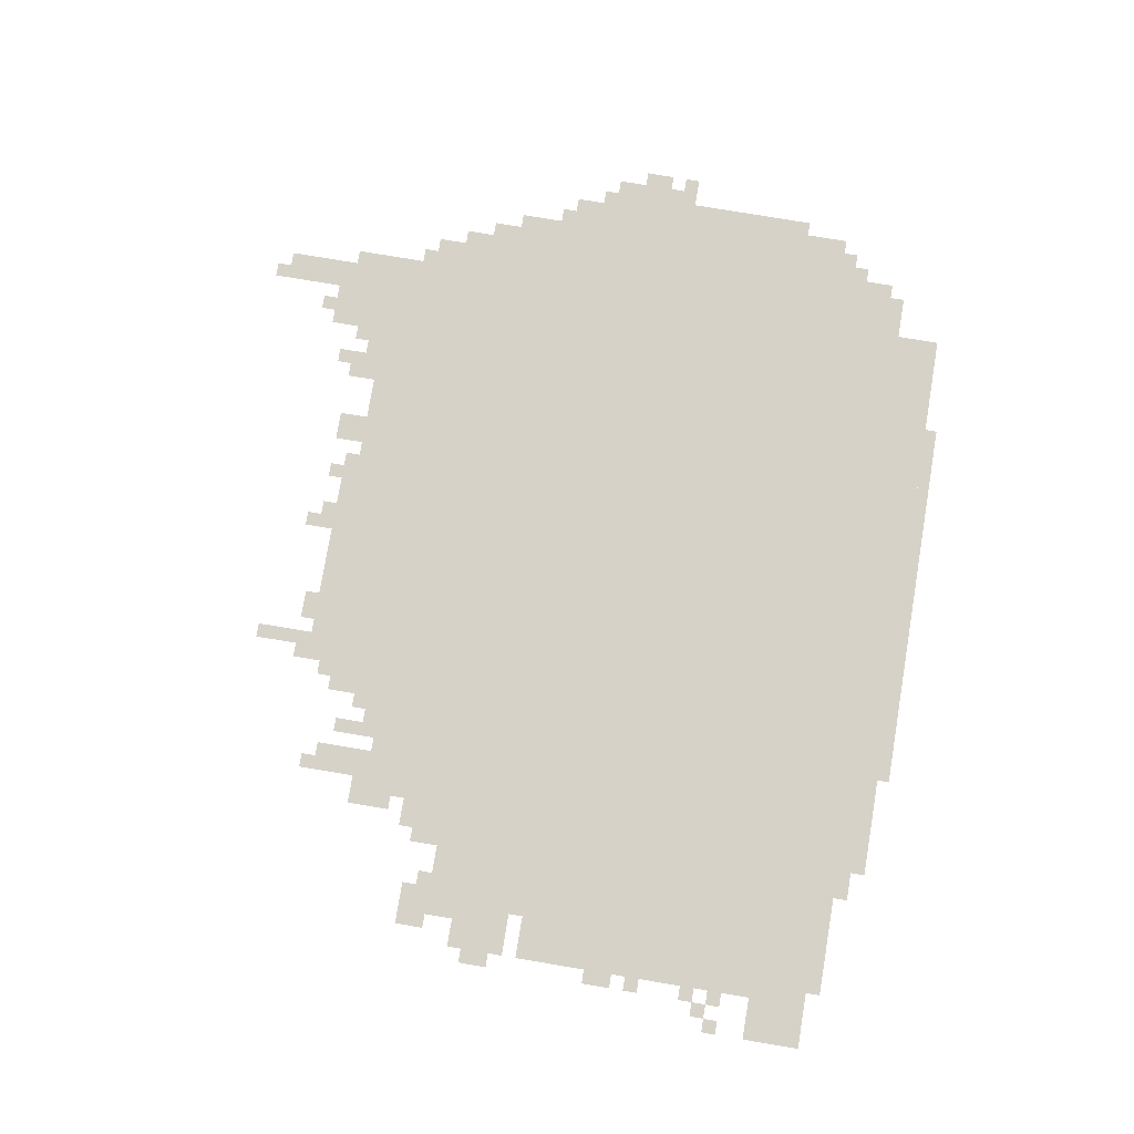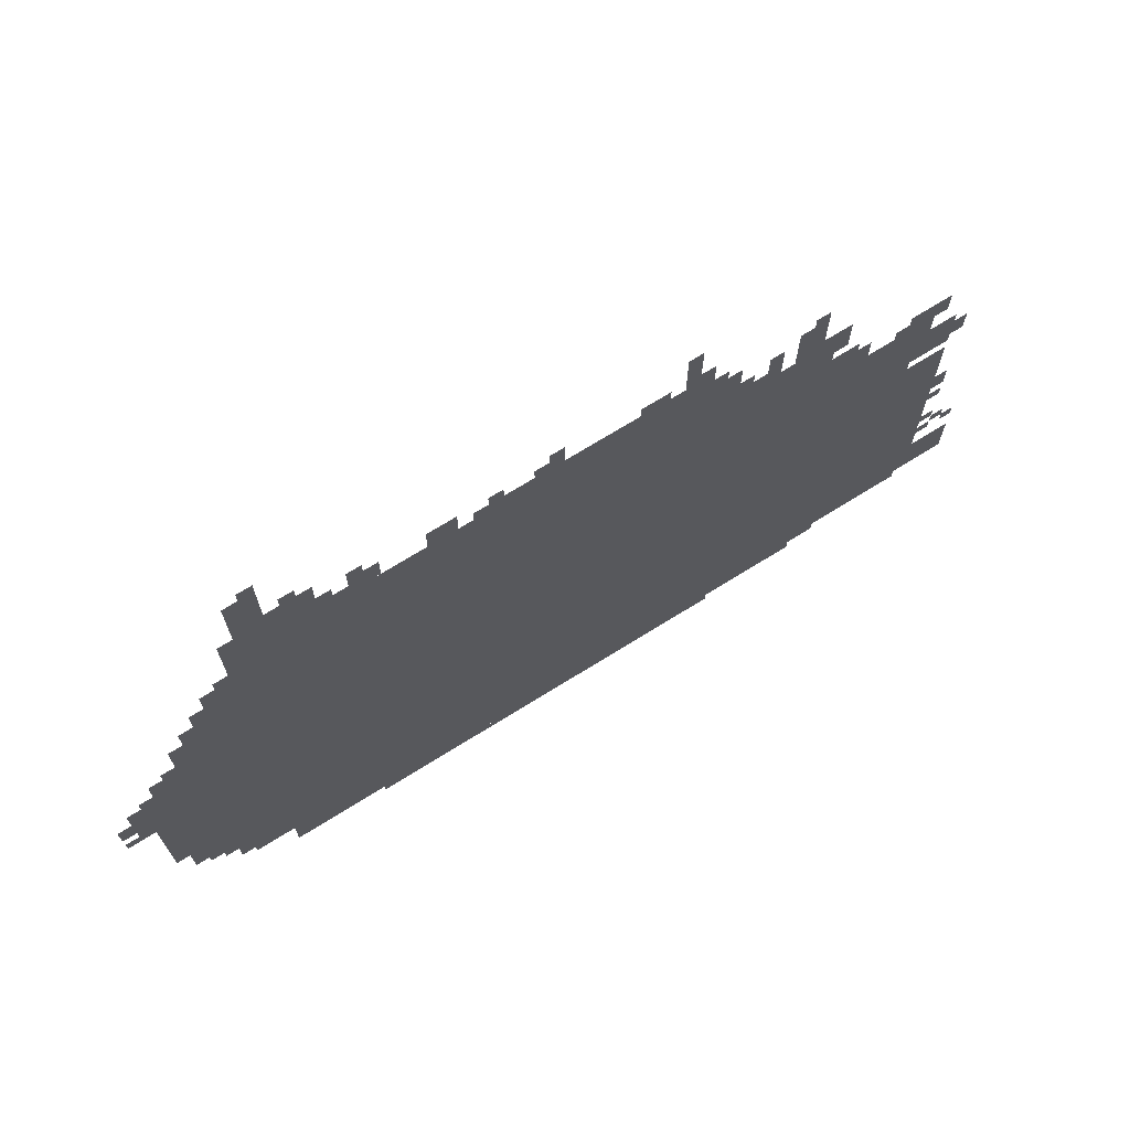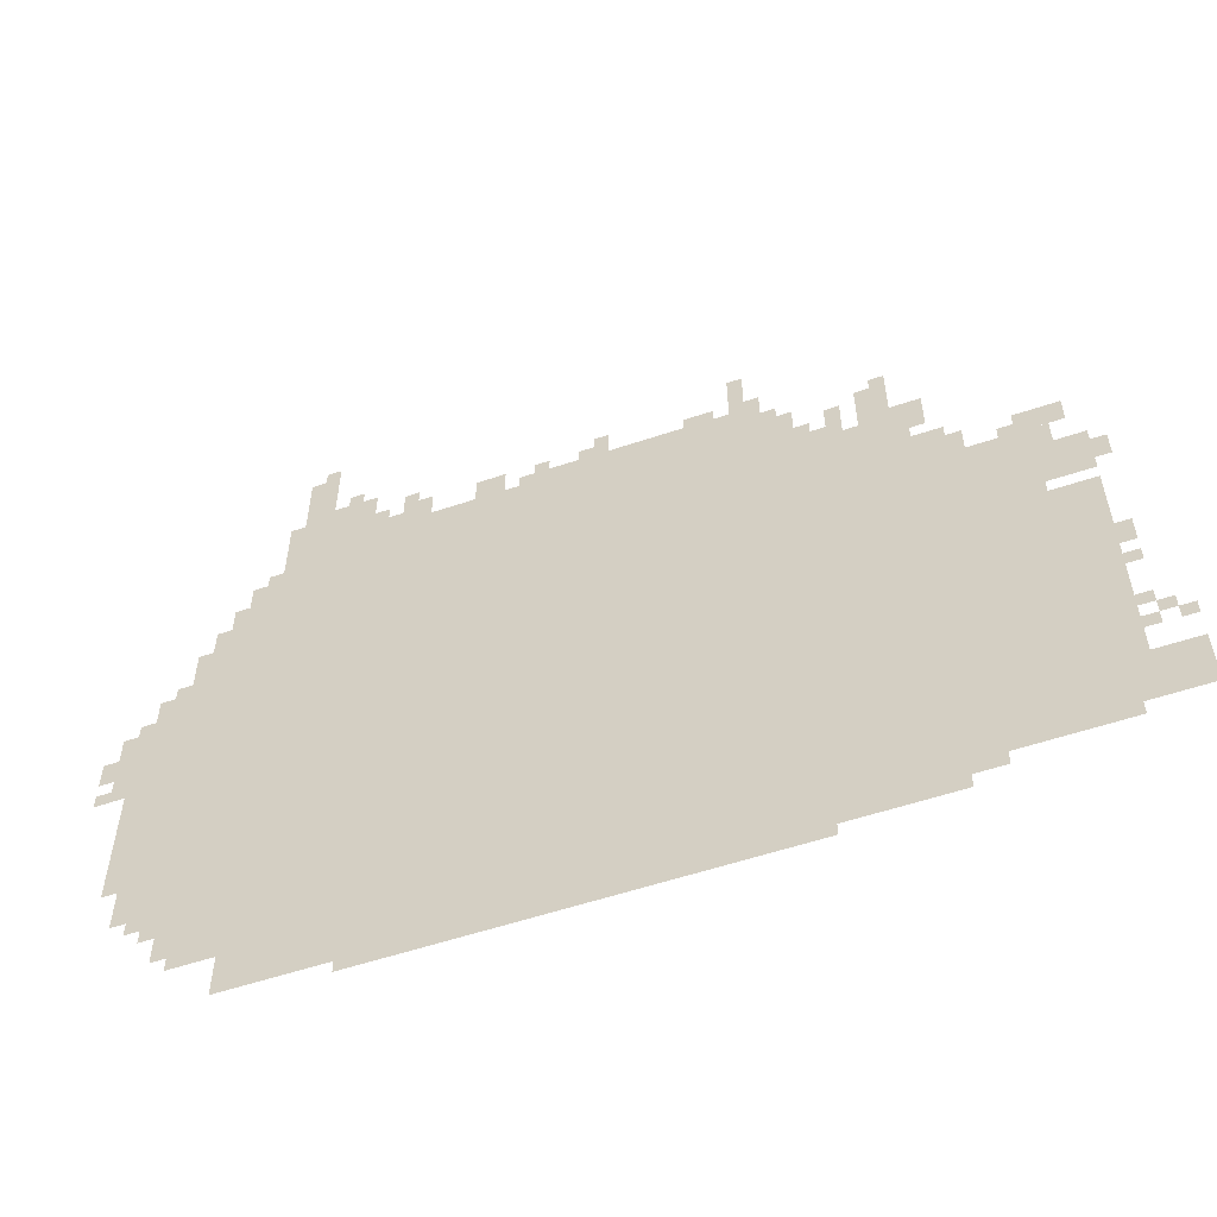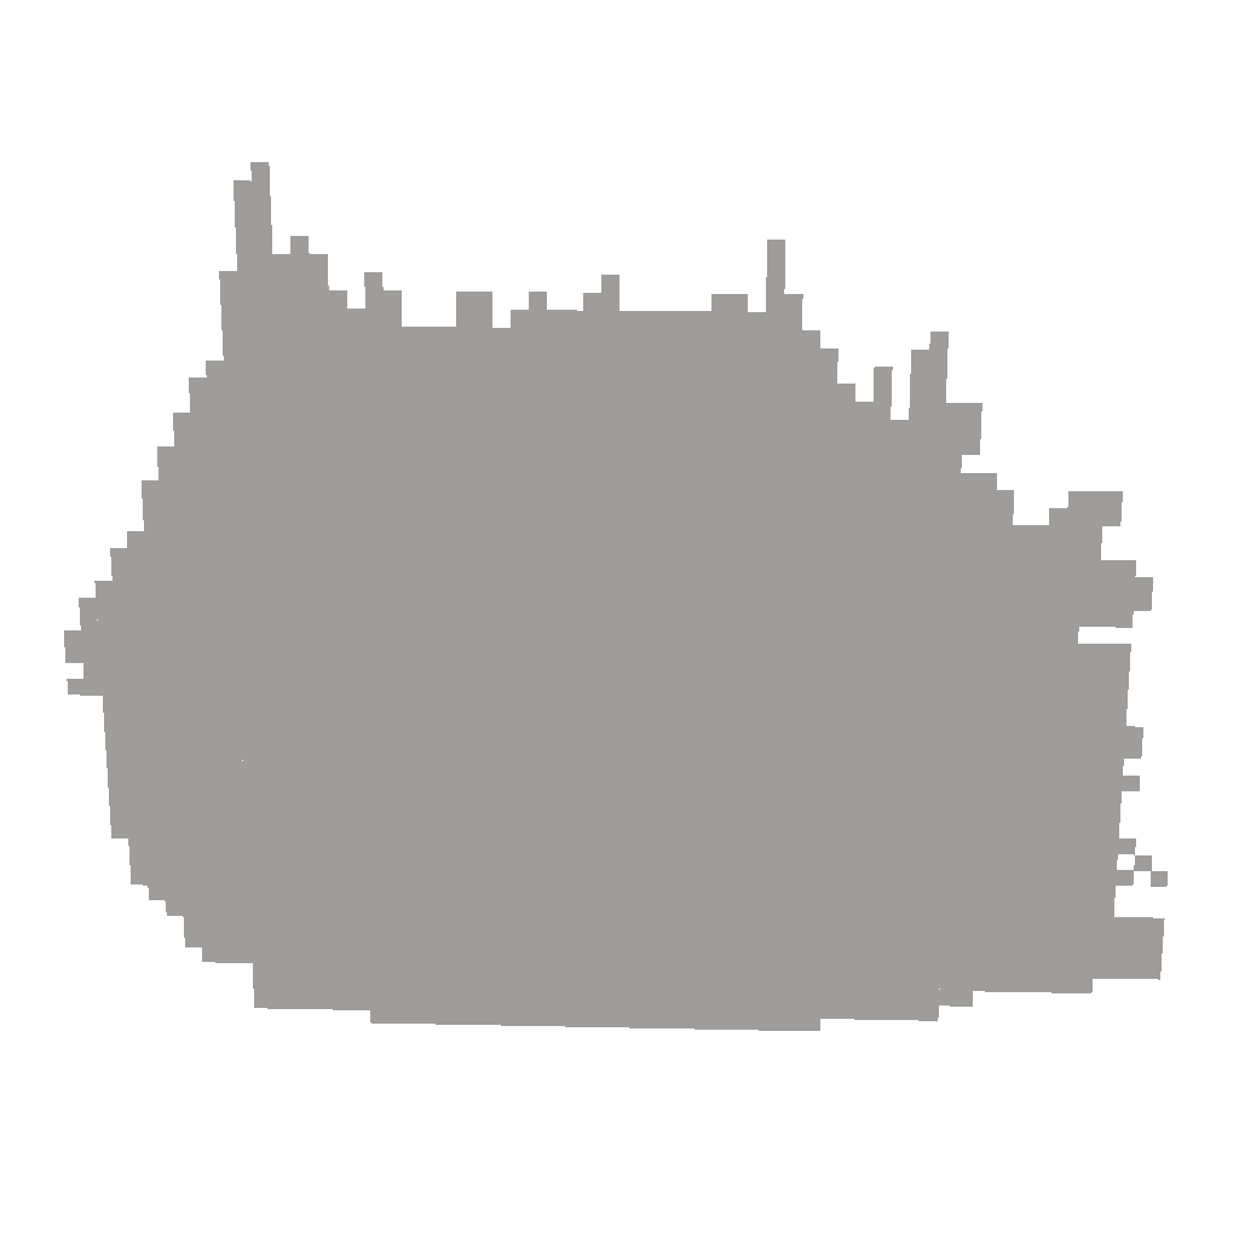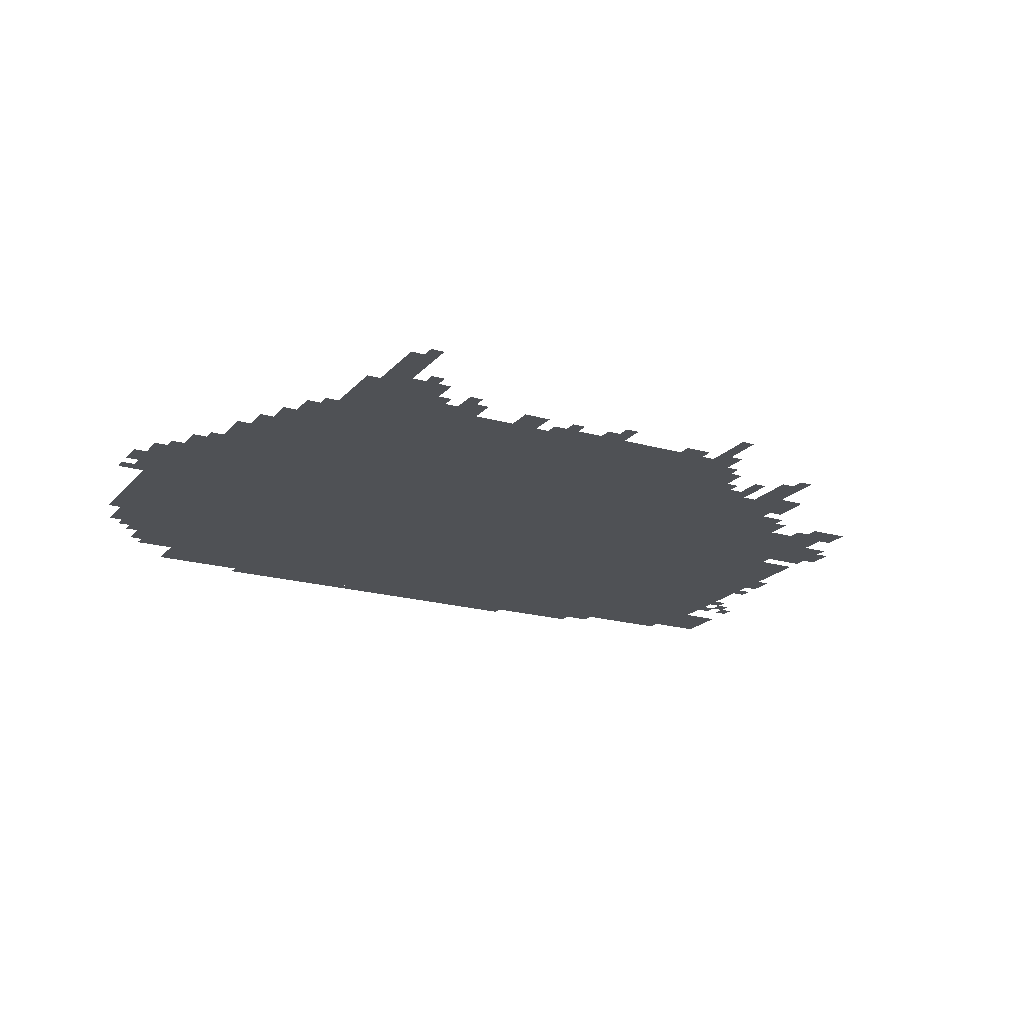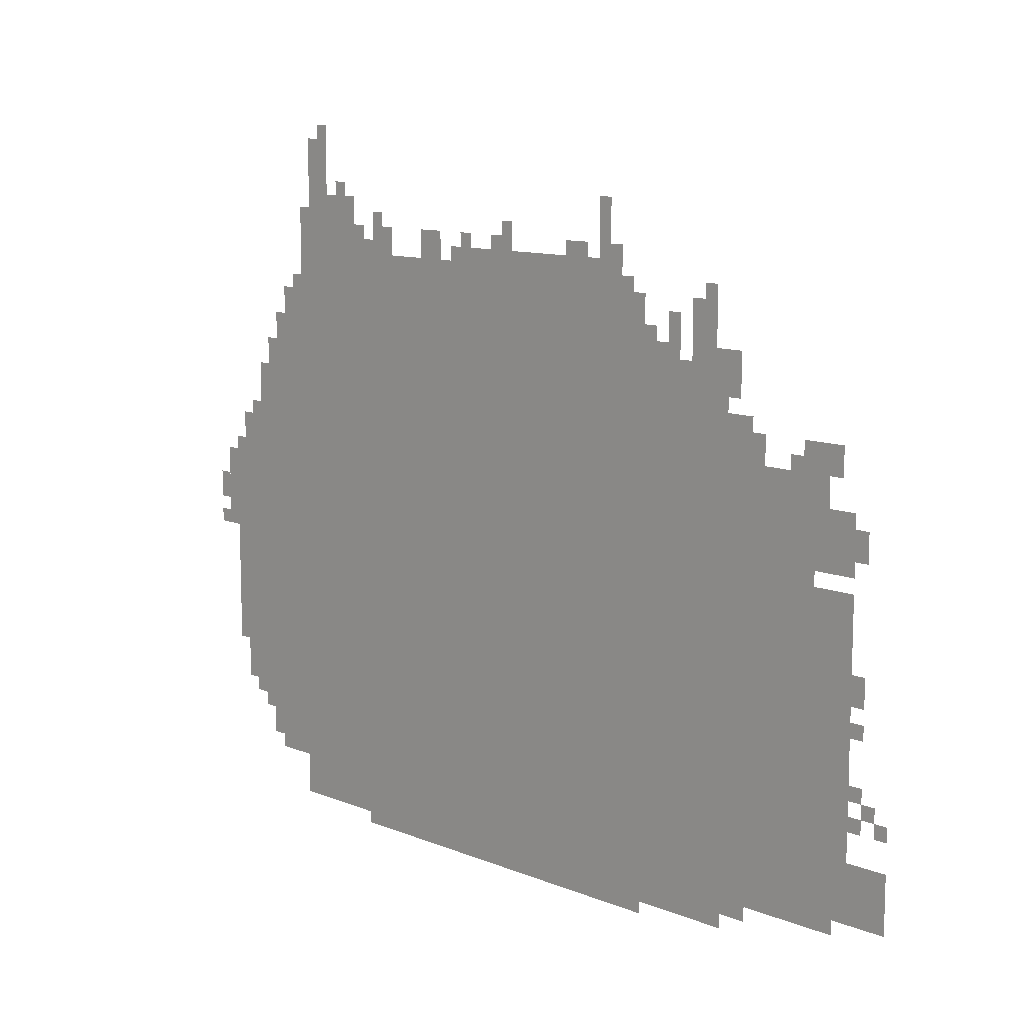
<metadata>
{"format":"obj","ext":"obj","renderer":"f3d","projection":"perspective","resolution":1024,"background":"white","views":[{"elev":78.0,"azim":-80.5,"up":"+Z"},{"elev":71.0,"azim":148.1,"up":"+Y"},{"elev":-56.1,"azim":-160.6,"up":"+Y"},{"elev":19.2,"azim":-177.7,"up":"+Y"},{"elev":-19.8,"azim":151.9,"up":"+Z"},{"elev":11.1,"azim":-135.3,"up":"+Y"}]}
</metadata>
<code>
g hude_4-mesh
v -320 27 0
v -320 1211 0
v -992 1211 0
v -992 27 0
v -992 27 0
v -992 1211 0
v -1632 1211 0
v -1632 27 0
v -1632 443 0
v -1632 795 0
v -1952 795 0
v -1952 443 0
v -1632 123 0
v -1632 443 0
v -1952 443 0
v -1952 123 0
v -320 1211 0
v -320 1371 0
v -864 1371 0
v -864 1211 0
v -864 1211 0
v -864 1371 0
v -1376 1371 0
v -1376 1211 0
v -96 603 0
v -96 955 0
v -320 955 0
v -320 603 0
v -96 283 0
v -96 603 0
v -320 603 0
v -320 283 0
v -1632 795 0
v -1632 1019 0
v -1856 1019 0
v -1856 795 0
v -352 1371 0
v -352 1499 0
v -512 1499 0
v -512 1371 0
v -192 155 0
v -192 283 0
v -320 283 0
v -320 155 0
v -544 0 0
v -544 27 0
v -992 27 0
v -992 0 0
v -992 0 0
v -992 27 0
v -1408 27 0
v -1408 0 0
v -1856 827 0
v -1856 955 0
v -1952 955 0
v -1952 827 0
v -1952 123 0
v -1952 251 0
v -2047 251 0
v -2047 123 0
v -224 1083 0
v -224 1211 0
v -320 1211 0
v -320 1083 0
v -224 955 0
v -224 1083 0
v -320 1083 0
v -320 955 0
v -1536 1211 0
v -1536 1339 0
v -1600 1339 0
v -1600 1211 0
v -352 1499 0
v -352 1627 0
v -416 1627 0
v -416 1499 0
v -160 955 0
v -160 1083 0
v -224 1083 0
v -224 955 0
v -64 635 0
v -64 891 0
v -96 891 0
v -96 635 0
v -1088 1371 0
v -1088 1403 0
v -1344 1403 0
v -1344 1371 0
v -832 1371 0
v -832 1403 0
v -1088 1403 0
v -1088 1371 0
v -64 379 0
v -64 635 0
v -96 635 0
v -96 379 0
v -1824 1019 0
v -1824 1083 0
v -1920 1083 0
v -1920 1019 0
v -1632 1019 0
v -1632 1115 0
v -1696 1115 0
v -1696 1019 0
v -1632 91 0
v -1632 123 0
v -1792 123 0
v -1792 91 0
v -576 1371 0
v -576 1435 0
v -640 1435 0
v -640 1371 0
v -736 1371 0
v -736 1435 0
v -800 1435 0
v -800 1371 0
v -256 1211 0
v -256 1275 0
v -320 1275 0
v -320 1211 0
v -1792 91 0
v -1792 123 0
v -1920 123 0
v -1920 91 0
v -32 763 0
v -32 859 0
v -64 859 0
v -64 763 0
v -32 667 0
v -32 763 0
v -64 763 0
v -64 667 0
v -1696 1019 0
v -1696 1083 0
v -1728 1083 0
v -1728 1019 0
v -192 1083 0
v -192 1147 0
v -224 1147 0
v -224 1083 0
v -1408 1211 0
v -1408 1275 0
v -1440 1275 0
v -1440 1211 0
v -992 1403 0
v -992 1467 0
v -1024 1467 0
v -1024 1403 0
v -512 1371 0
v -512 1435 0
v -544 1435 0
v -544 1371 0
v -1184 1403 0
v -1184 1435 0
v -1248 1435 0
v -1248 1403 0
v -1952 571 0
v -1952 635 0
v -1984 635 0
v -1984 571 0
v -128 251 0
v -128 283 0
v -192 283 0
v -192 251 0
v -1632 59 0
v -1632 91 0
v -1696 91 0
v -1696 59 0
v -1856 955 0
v -1856 1019 0
v -1888 1019 0
v -1888 955 0
v -1952 859 0
v -1952 923 0
v -1984 923 0
v -1984 859 0
v 0 731 0
v 0 795 0
v -32 795 0
v -32 731 0
v -1280 1467 0
v -1280 1531 0
v -1312 1531 0
v -1312 1467 0
v -1472 1243 0
v -1472 1307 0
v -1504 1307 0
v -1504 1243 0
v -1376 1211 0
v -1376 1275 0
v -1408 1275 0
v -1408 1211 0
v -320 1403 0
v -320 1467 0
v -352 1467 0
v -352 1403 0
v -1280 1403 0
v -1280 1467 0
v -1312 1467 0
v -1312 1403 0
v -224 123 0
v -224 155 0
v -288 155 0
v -288 123 0
v -1376 1275 0
v -1376 1339 0
v -1408 1339 0
v -1408 1275 0
v -1632 1179 0
v -1632 1243 0
v -1664 1243 0
v -1664 1179 0
v -128 955 0
v -128 987 0
v -160 987 0
v -160 955 0
v 0 667 0
v 0 699 0
v -32 699 0
v -32 667 0
v -1440 1211 0
v -1440 1243 0
v -1472 1243 0
v -1472 1211 0
v -288 1275 0
v -288 1307 0
v -320 1307 0
v -320 1275 0
v -1792 1019 0
v -1792 1051 0
v -1824 1051 0
v -1824 1019 0
v -1600 1211 0
v -1600 1243 0
v -1632 1243 0
v -1632 1211 0
v -160 219 0
v -160 251 0
v -192 251 0
v -192 219 0
v -2016 315 0
v -2016 347 0
v -2047 347 0
v -2047 315 0
v -1952 315 0
v -1952 347 0
v -1984 347 0
v -1984 315 0
v -1952 507 0
v -1952 539 0
v -1984 539 0
v -1984 507 0
v -1952 379 0
v -1952 411 0
v -1984 411 0
v -1984 379 0
v -1984 347 0
v -1984 379 0
v -2016 379 0
v -2016 347 0
v -288 123 0
v -288 155 0
v -320 155 0
v -320 123 0
v -384 1627 0
v -384 1659 0
v -416 1659 0
v -416 1627 0
v -448 1499 0
v -448 1531 0
v -480 1531 0
v -480 1499 0
v -320 1371 0
v -320 1403 0
v -352 1403 0
v -352 1371 0
v -1472 1211 0
v -1472 1243 0
v -1504 1243 0
v -1504 1211 0
v -1632 1147 0
v -1632 1179 0
v -1664 1179 0
v -1664 1147 0
v -1312 1403 0
v -1312 1435 0
v -1344 1435 0
v -1344 1403 0
v -544 1371 0
v -544 1403 0
v -576 1403 0
v -576 1371 0
v -1568 1339 0
v -1568 1371 0
v -1600 1371 0
v -1600 1339 0
v -576 1435 0
v -576 1467 0
v -608 1467 0
v -608 1435 0
v -864 1403 0
v -864 1435 0
v -896 1435 0
v -896 1403 0
v -960 1403 0
v -960 1435 0
v -992 1435 0
v -992 1403 0
g hude_4-mesh_0
f 3 2 1
f 1 4 3
f 7 6 5
f 5 8 7
f 11 10 9
f 9 12 11
f 15 14 13
f 13 16 15
f 19 18 17
f 17 20 19
f 23 22 21
f 21 24 23
f 27 26 25
f 25 28 27
f 31 30 29
f 29 32 31
f 35 34 33
f 33 36 35
f 39 38 37
f 37 40 39
f 43 42 41
f 41 44 43
f 47 46 45
f 45 48 47
f 51 50 49
f 49 52 51
f 55 54 53
f 53 56 55
f 59 58 57
f 57 60 59
f 63 62 61
f 61 64 63
f 67 66 65
f 65 68 67
f 71 70 69
f 69 72 71
f 75 74 73
f 73 76 75
f 79 78 77
f 77 80 79
f 83 82 81
f 81 84 83
f 87 86 85
f 85 88 87
f 91 90 89
f 89 92 91
f 95 94 93
f 93 96 95
f 99 98 97
f 97 100 99
f 103 102 101
f 101 104 103
f 107 106 105
f 105 108 107
f 111 110 109
f 109 112 111
f 115 114 113
f 113 116 115
f 119 118 117
f 117 120 119
f 123 122 121
f 121 124 123
f 127 126 125
f 125 128 127
f 131 130 129
f 129 132 131
f 135 134 133
f 133 136 135
f 139 138 137
f 137 140 139
f 143 142 141
f 141 144 143
f 147 146 145
f 145 148 147
f 151 150 149
f 149 152 151
f 155 154 153
f 153 156 155
f 159 158 157
f 157 160 159
f 163 162 161
f 161 164 163
f 167 166 165
f 165 168 167
f 171 170 169
f 169 172 171
f 175 174 173
f 173 176 175
f 179 178 177
f 177 180 179
f 183 182 181
f 181 184 183
f 187 186 185
f 185 188 187
f 191 190 189
f 189 192 191
f 195 194 193
f 193 196 195
f 199 198 197
f 197 200 199
f 203 202 201
f 201 204 203
f 207 206 205
f 205 208 207
f 211 210 209
f 209 212 211
f 215 214 213
f 213 216 215
f 219 218 217
f 217 220 219
f 223 222 221
f 221 224 223
f 227 226 225
f 225 228 227
f 231 230 229
f 229 232 231
f 235 234 233
f 233 236 235
f 239 238 237
f 237 240 239
f 243 242 241
f 241 244 243
f 247 246 245
f 245 248 247
f 251 250 249
f 249 252 251
f 255 254 253
f 253 256 255
f 259 258 257
f 257 260 259
f 263 262 261
f 261 264 263
f 267 266 265
f 265 268 267
f 271 270 269
f 269 272 271
f 275 274 273
f 273 276 275
f 279 278 277
f 277 280 279
f 283 282 281
f 281 284 283
f 287 286 285
f 285 288 287
f 291 290 289
f 289 292 291
f 295 294 293
f 293 296 295
f 299 298 297
f 297 300 299
f 303 302 301
f 301 304 303
f 307 306 305
f 305 308 307

</code>
